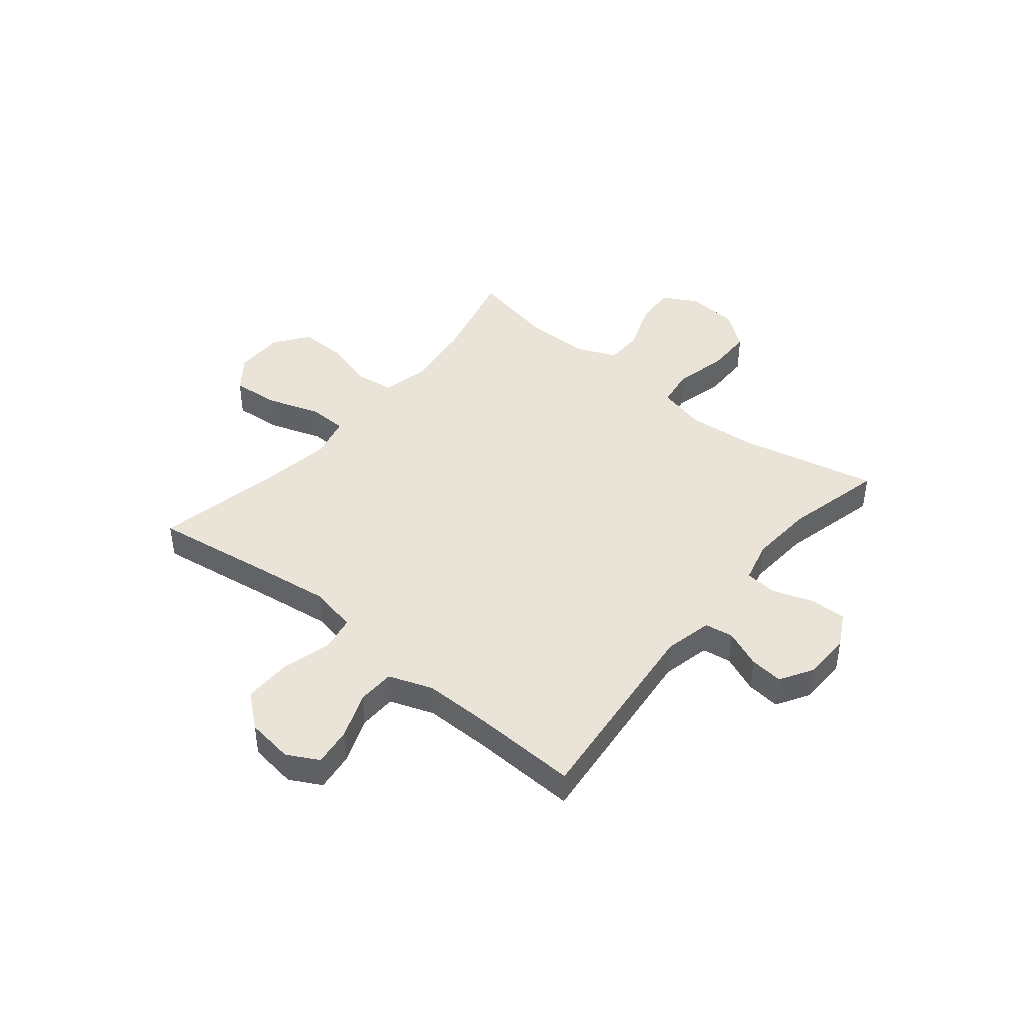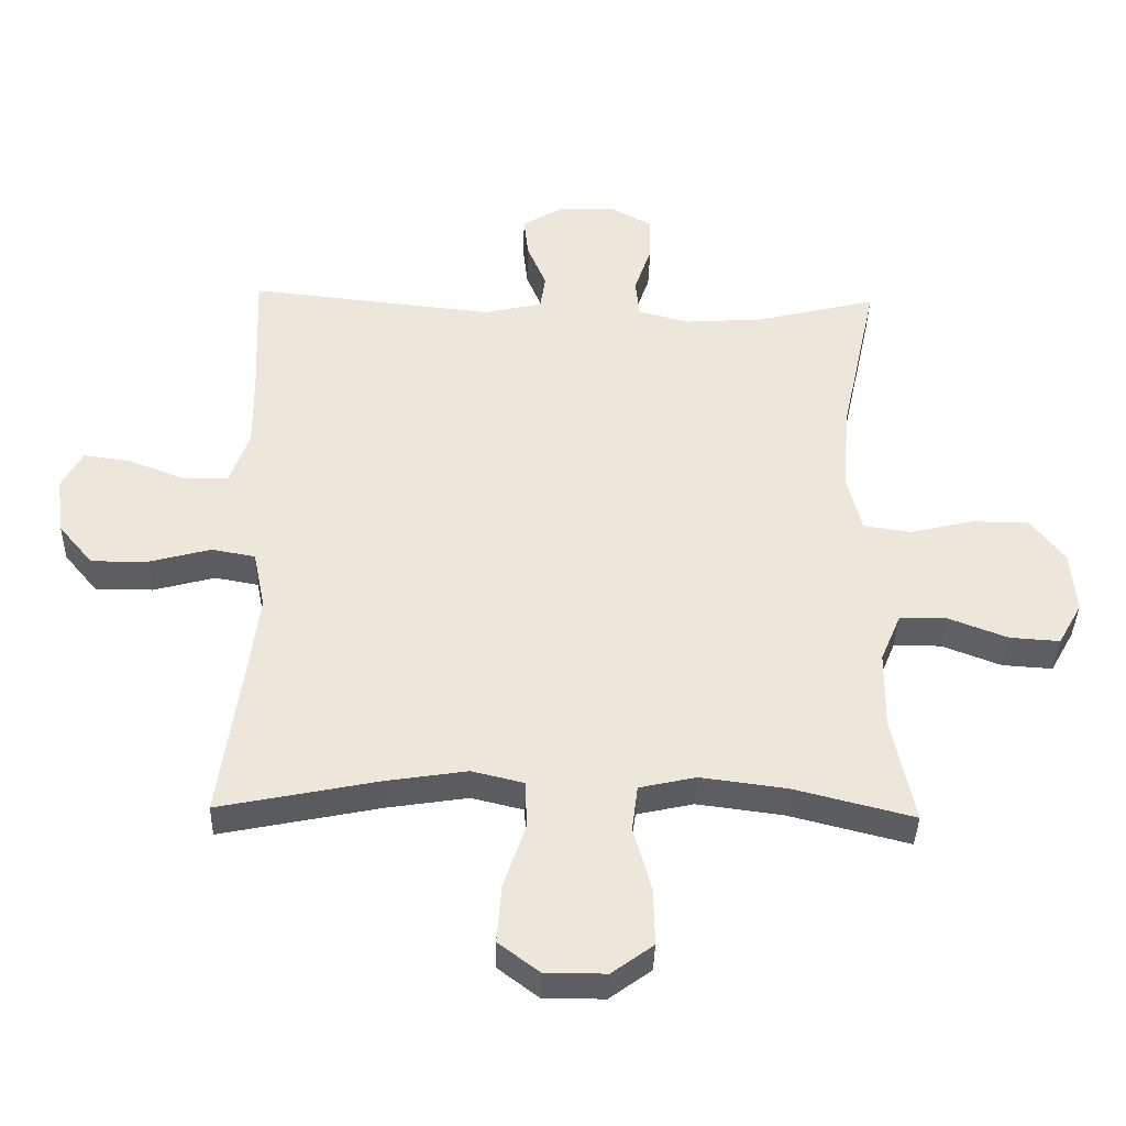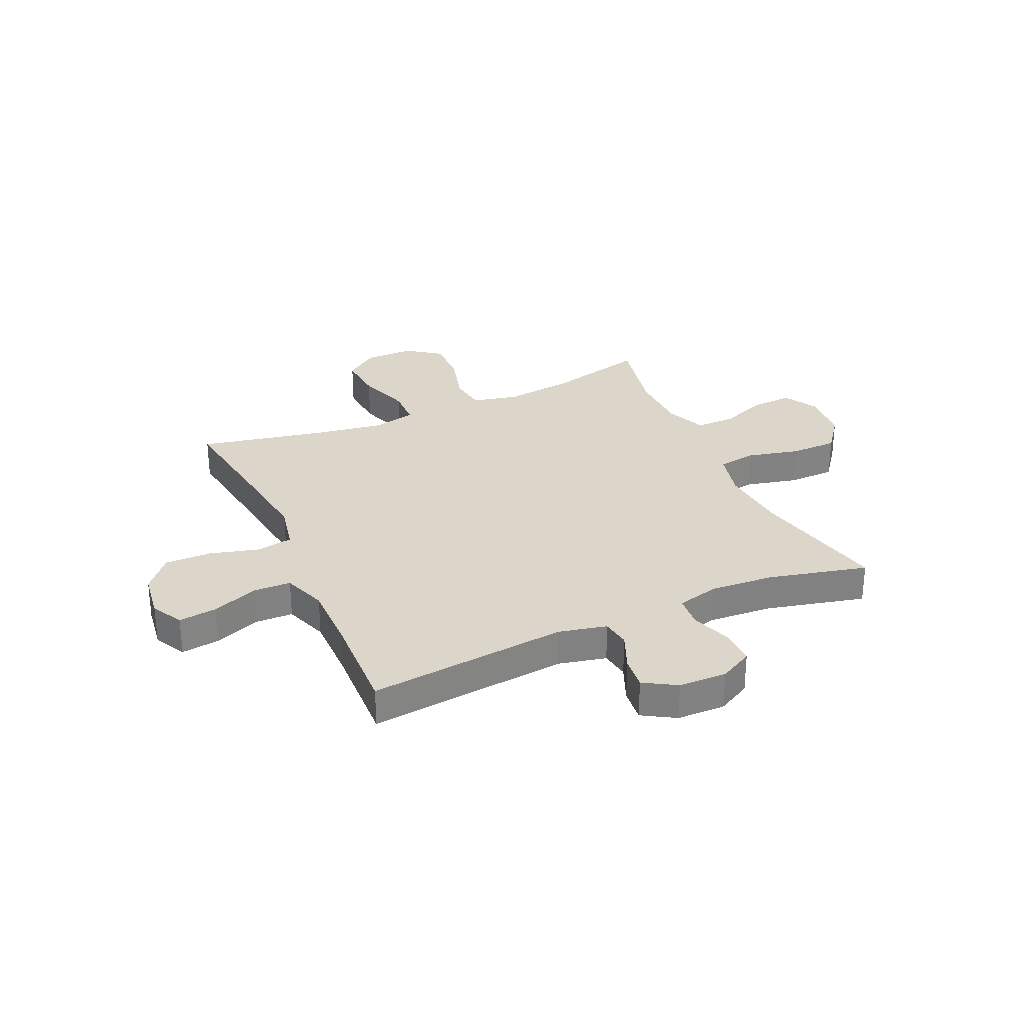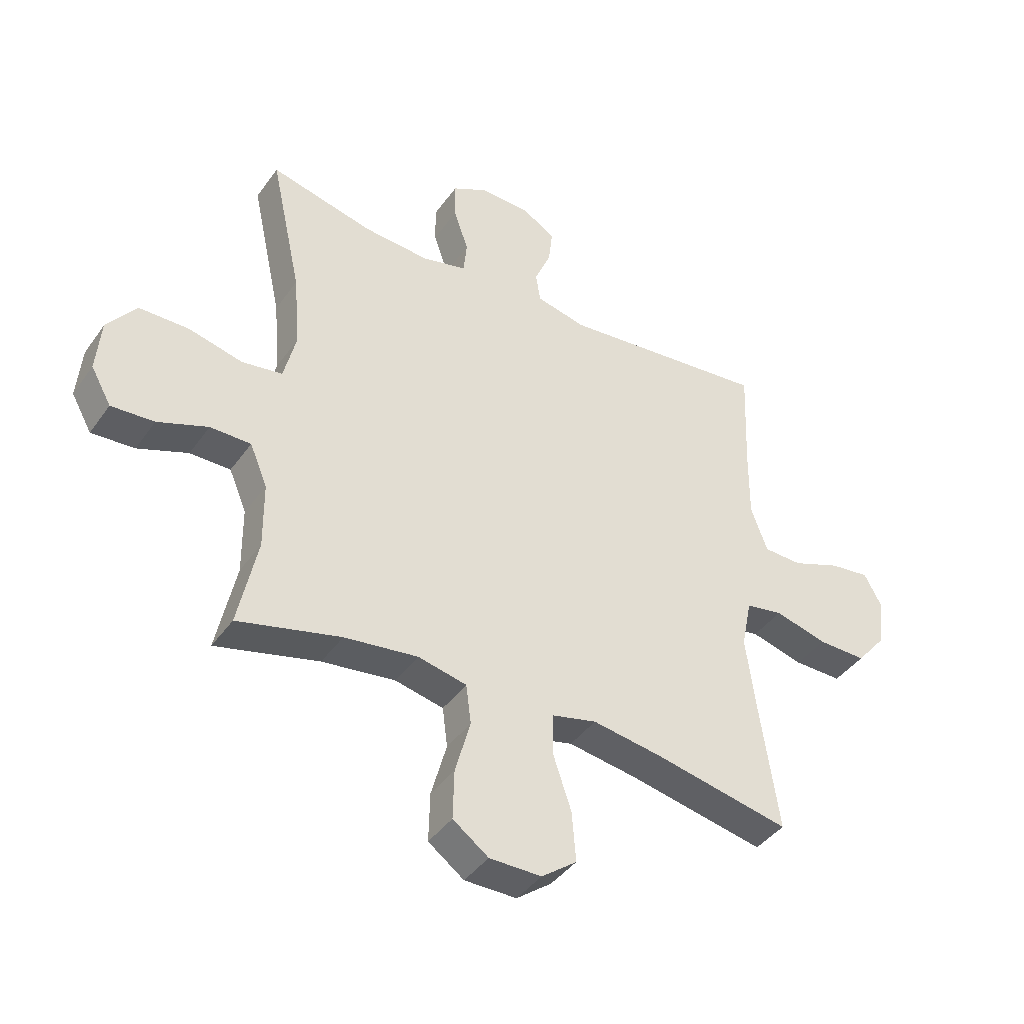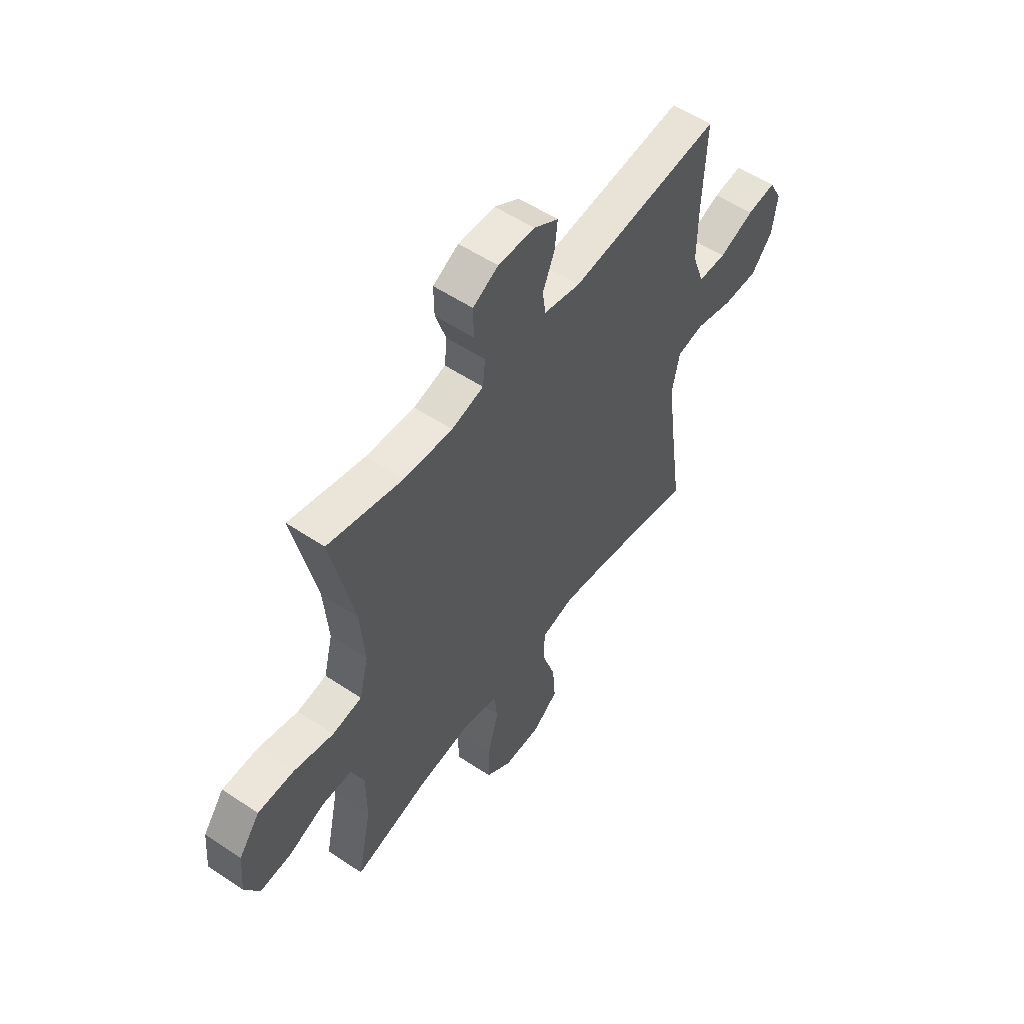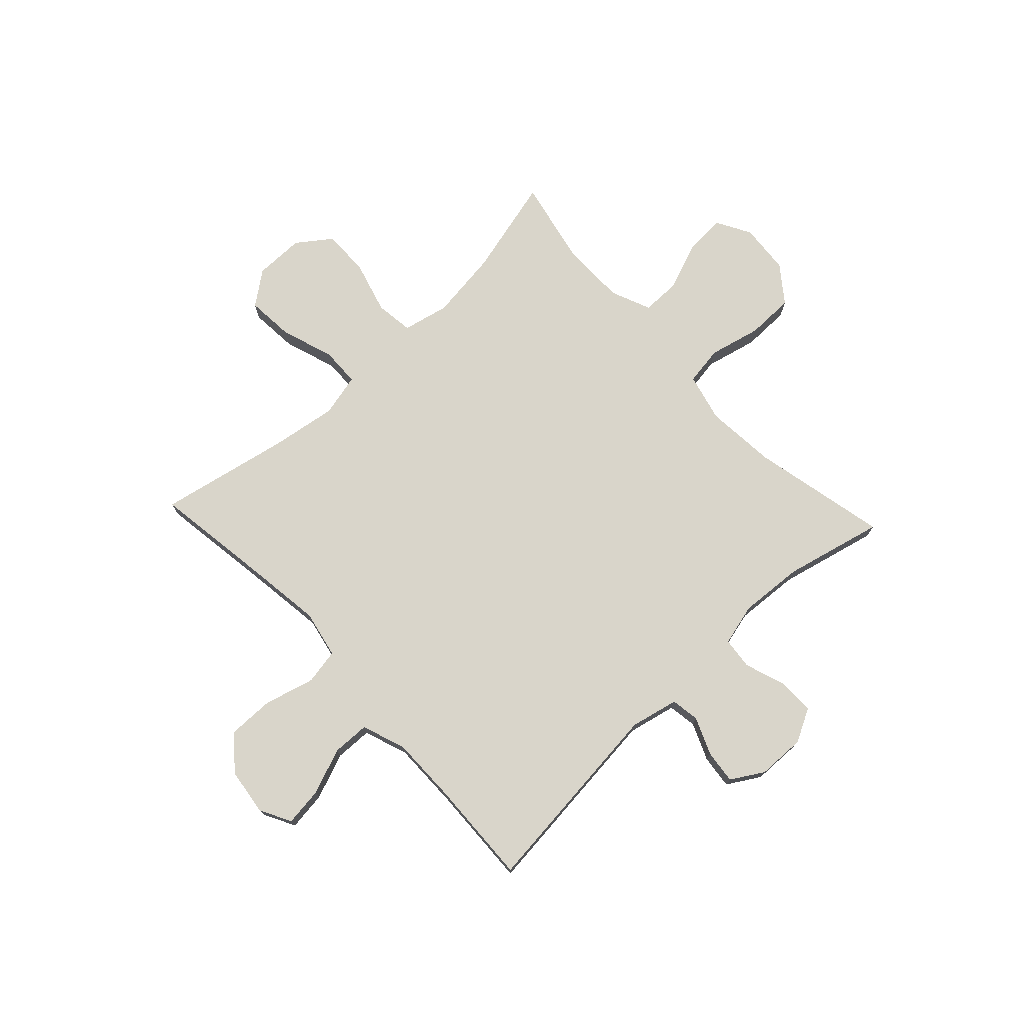
<metadata>
{"format":"obj","ext":"obj","renderer":"f3d","projection":"perspective","resolution":1024,"background":"white","views":[{"elev":43.2,"azim":-50.7,"up":"+Y"},{"elev":-38.0,"azim":-1.5,"up":"+Z"},{"elev":29.9,"azim":-24.2,"up":"+Y"},{"elev":-41.4,"azim":147.8,"up":"+Z"},{"elev":54.8,"azim":125.3,"up":"+Z"},{"elev":74.6,"azim":-43.1,"up":"+Y"}]}
</metadata>
<code>
v -0.5 0.07 0.5
v -0.13 0.07 0.461
v -0.041 0.07 0.481
v -0.033 0.07 0.534
v -0.062 0.07 0.603
v -0.069 0.07 0.665
v -0.009 0.07 0.701
v 0.08 0.07 0.703
v 0.142 0.07 0.67
v 0.141 0.07 0.603
v 0.115 0.07 0.527
v 0.121 0.07 0.468
v 0.199 0.07 0.448
v 0.317 0.07 0.456
v 0.5 0.07 0.5
v 0.445 0.07 0.248
v 0.434 0.07 0.117
v 0.456 0.07 0.028
v 0.528 0.07 0.017
v 0.624 0.07 0.04
v 0.712 0.07 0.039
v 0.763 0.07 -0.028
v 0.771 0.07 -0.122
v 0.735 0.07 -0.186
v 0.659 0.07 -0.181
v 0.57 0.07 -0.147
v 0.498 0.07 -0.147
v 0.467 0.07 -0.221
v 0.466 0.07 -0.339
v 0.5 0.07 -0.5
v 0.318 0.07 -0.454
v 0.188 0.07 -0.437
v 0.102 0.07 -0.456
v 0.093 0.07 -0.526
v 0.12 0.07 -0.623
v 0.122 0.07 -0.71
v 0.059 0.07 -0.756
v -0.033 0.07 -0.756
v -0.095 0.07 -0.709
v -0.088 0.07 -0.621
v -0.055 0.07 -0.523
v -0.057 0.07 -0.451
v -0.136 0.07 -0.432
v -0.259 0.07 -0.451
v -0.5 0.07 -0.5
v -0.467 0.07 -0.269
v -0.45 0.07 -0.139
v -0.468 0.07 -0.051
v -0.534 0.07 -0.039
v -0.627 0.07 -0.064
v -0.713 0.07 -0.065
v -0.765 0.07 -0.003
v -0.777 0.07 0.084
v -0.746 0.07 0.142
v -0.675 0.07 0.133
v -0.589 0.07 0.1
v -0.52 0.07 0.102
v -0.491 0.07 0.183
v -0.492 0.07 0.307
v -0.5 0 0.5
v -0.13 0 0.461
v -0.041 0 0.481
v -0.033 0 0.534
v -0.062 0 0.603
v -0.069 0 0.665
v -0.009 0 0.701
v 0.08 0 0.703
v 0.142 0 0.67
v 0.141 0 0.603
v 0.115 0 0.527
v 0.121 0 0.468
v 0.199 0 0.448
v 0.317 0 0.456
v 0.5 0 0.5
v 0.445 0 0.248
v 0.434 0 0.117
v 0.456 0 0.028
v 0.528 0 0.017
v 0.624 0 0.04
v 0.712 0 0.039
v 0.763 0 -0.028
v 0.771 0 -0.122
v 0.735 0 -0.186
v 0.659 0 -0.181
v 0.57 0 -0.147
v 0.498 0 -0.147
v 0.467 0 -0.221
v 0.466 0 -0.339
v 0.5 0 -0.5
v 0.318 0 -0.454
v 0.188 0 -0.437
v 0.102 0 -0.456
v 0.093 0 -0.526
v 0.12 0 -0.623
v 0.122 0 -0.71
v 0.059 0 -0.756
v -0.033 0 -0.756
v -0.095 0 -0.709
v -0.088 0 -0.621
v -0.055 0 -0.523
v -0.057 0 -0.451
v -0.136 0 -0.432
v -0.259 0 -0.451
v -0.5 0 -0.5
v -0.467 0 -0.269
v -0.45 0 -0.139
v -0.468 0 -0.051
v -0.534 0 -0.039
v -0.627 0 -0.064
v -0.713 0 -0.065
v -0.765 0 -0.003
v -0.777 0 0.084
v -0.746 0 0.142
v -0.675 0 0.133
v -0.589 0 0.1
v -0.52 0 0.102
v -0.491 0 0.183
v -0.492 0 0.307
f 54 55 56
f 53 54 56
f 52 53 56
f 51 52 56
f 50 51 56
f 49 50 56
f 48 49 56 57
f 44 45 46
f 43 44 46 47
f 42 43 47 48
f 39 40 41
f 38 39 41
f 37 38 41
f 36 37 41
f 35 36 41
f 34 35 41
f 33 34 41 42
f 48 57 58
f 42 48 58
f 33 42 58
f 32 33 58
f 24 25 26
f 23 24 26
f 22 23 26
f 21 22 26
f 20 21 26
f 19 20 26
f 18 19 26 27
f 17 18 27 28
f 14 15 16
f 13 14 16 17
f 17 28 29
f 13 17 29
f 12 13 29
f 9 10 11
f 8 9 11
f 7 8 11
f 6 7 11
f 5 6 11
f 4 5 11
f 3 4 11 12
f 59 1 2
f 3 12 29
f 2 3 29
f 59 2 29
f 58 59 29
f 32 58 29
f 31 32 29
f 29 30 31
f 115 114 113
f 115 113 112
f 115 112 111
f 115 111 110
f 115 110 109
f 115 109 108
f 116 115 108 107
f 105 104 103
f 106 105 103 102
f 107 106 102 101
f 100 99 98
f 100 98 97
f 100 97 96
f 100 96 95
f 100 95 94
f 100 94 93
f 101 100 93 92
f 117 116 107
f 117 107 101
f 117 101 92
f 117 92 91
f 85 84 83
f 85 83 82
f 85 82 81
f 85 81 80
f 85 80 79
f 85 79 78
f 86 85 78 77
f 87 86 77 76
f 75 74 73
f 76 75 73 72
f 88 87 76
f 88 76 72
f 88 72 71
f 70 69 68
f 70 68 67
f 70 67 66
f 70 66 65
f 70 65 64
f 70 64 63
f 71 70 63 62
f 61 60 118
f 88 71 62
f 88 62 61
f 88 61 118
f 88 118 117
f 88 117 91
f 88 91 90
f 90 89 88
f 1 60 61 2
f 2 61 62 3
f 3 62 63 4
f 4 63 64 5
f 5 64 65 6
f 6 65 66 7
f 7 66 67 8
f 8 67 68 9
f 9 68 69 10
f 10 69 70 11
f 11 70 71 12
f 12 71 72 13
f 13 72 73 14
f 14 73 74 15
f 15 74 75 16
f 16 75 76 17
f 17 76 77 18
f 18 77 78 19
f 19 78 79 20
f 20 79 80 21
f 21 80 81 22
f 22 81 82 23
f 23 82 83 24
f 24 83 84 25
f 25 84 85 26
f 26 85 86 27
f 27 86 87 28
f 28 87 88 29
f 29 88 89 30
f 30 89 90 31
f 31 90 91 32
f 32 91 92 33
f 33 92 93 34
f 34 93 94 35
f 35 94 95 36
f 36 95 96 37
f 37 96 97 38
f 38 97 98 39
f 39 98 99 40
f 40 99 100 41
f 41 100 101 42
f 42 101 102 43
f 43 102 103 44
f 44 103 104 45
f 45 104 105 46
f 46 105 106 47
f 47 106 107 48
f 48 107 108 49
f 49 108 109 50
f 50 109 110 51
f 51 110 111 52
f 52 111 112 53
f 53 112 113 54
f 54 113 114 55
f 55 114 115 56
f 56 115 116 57
f 57 116 117 58
f 58 117 118 59
f 59 118 60 1

</code>
